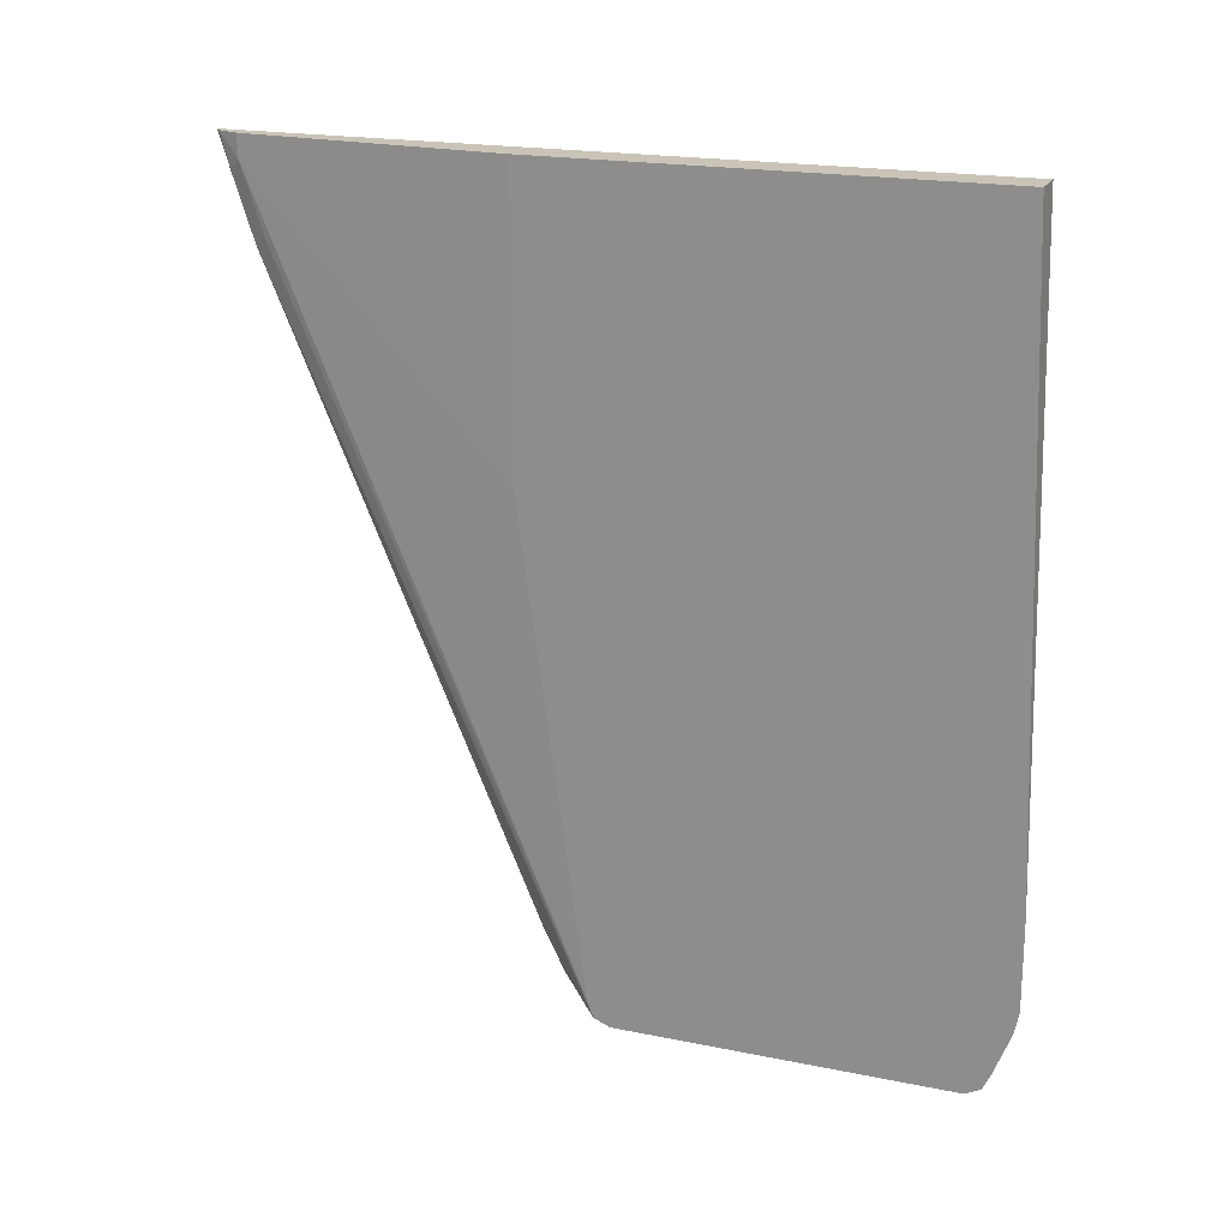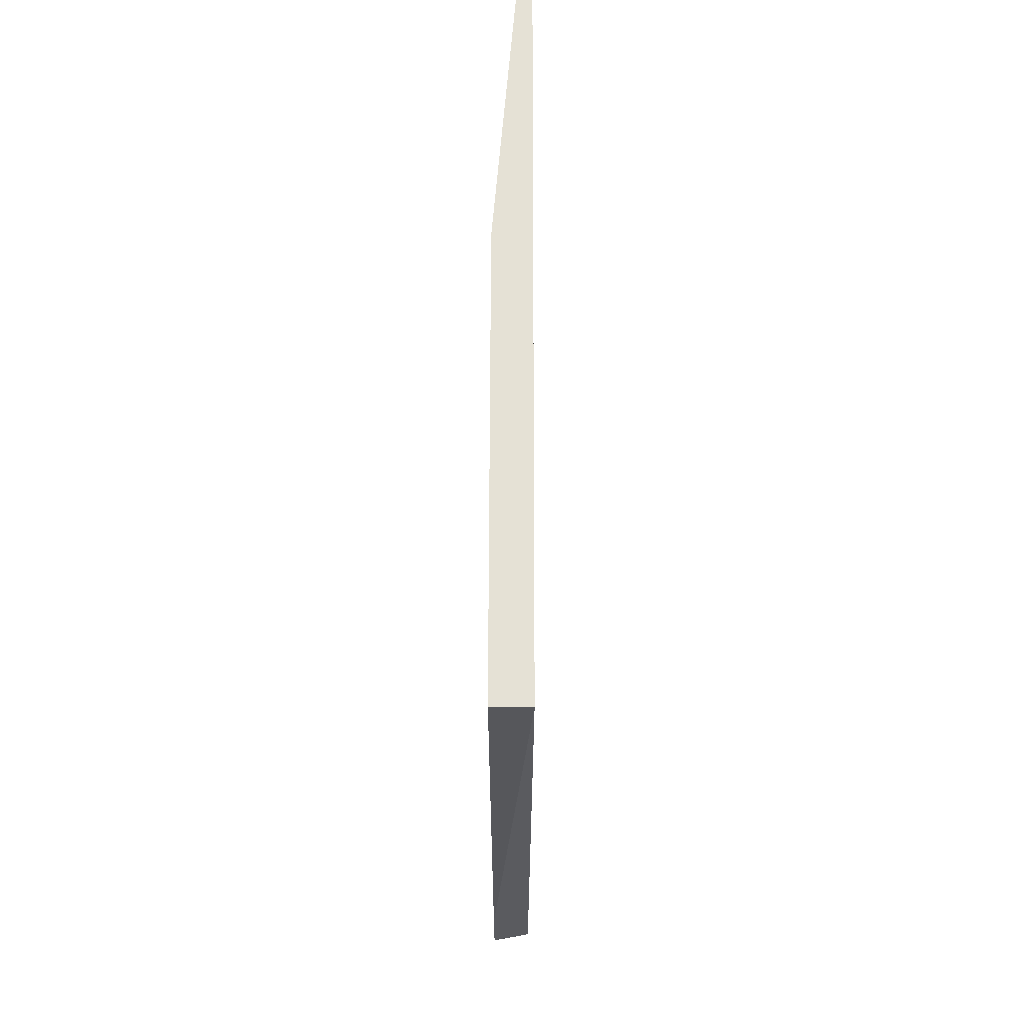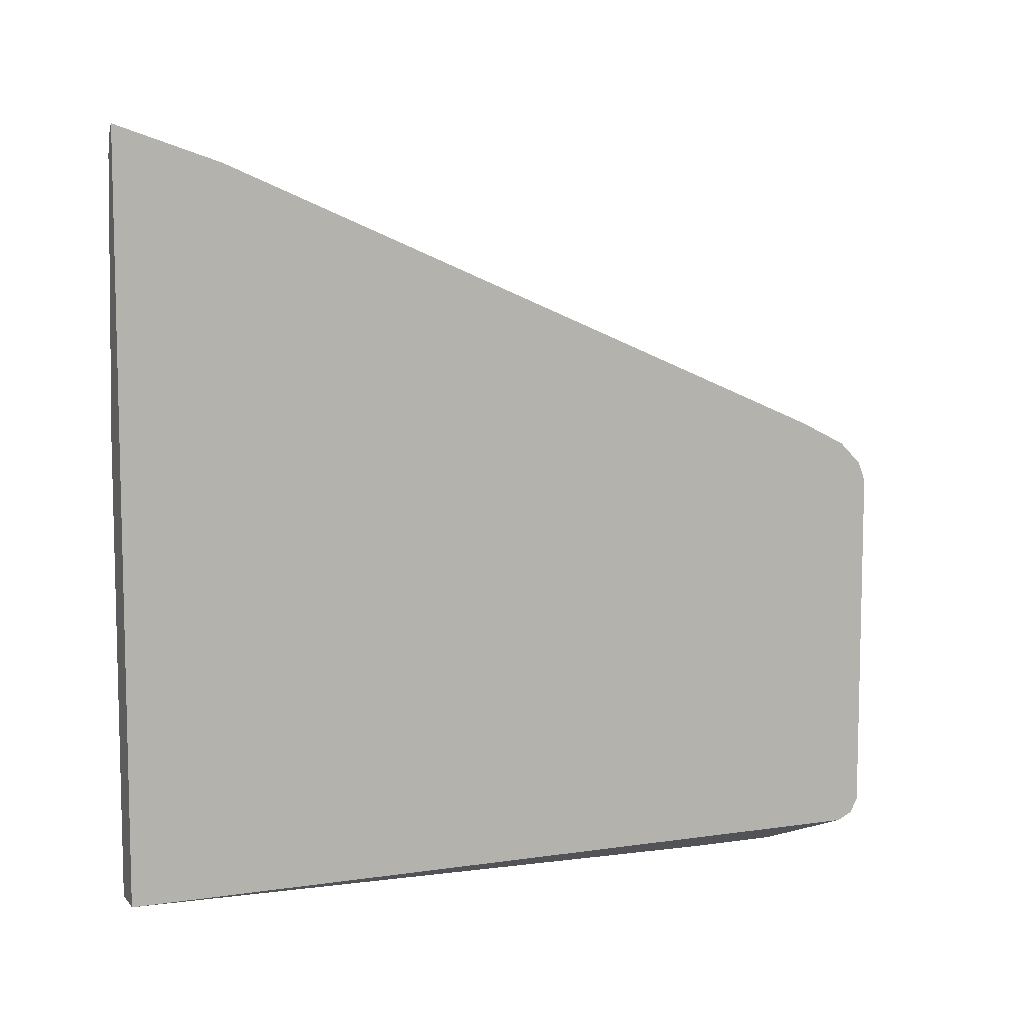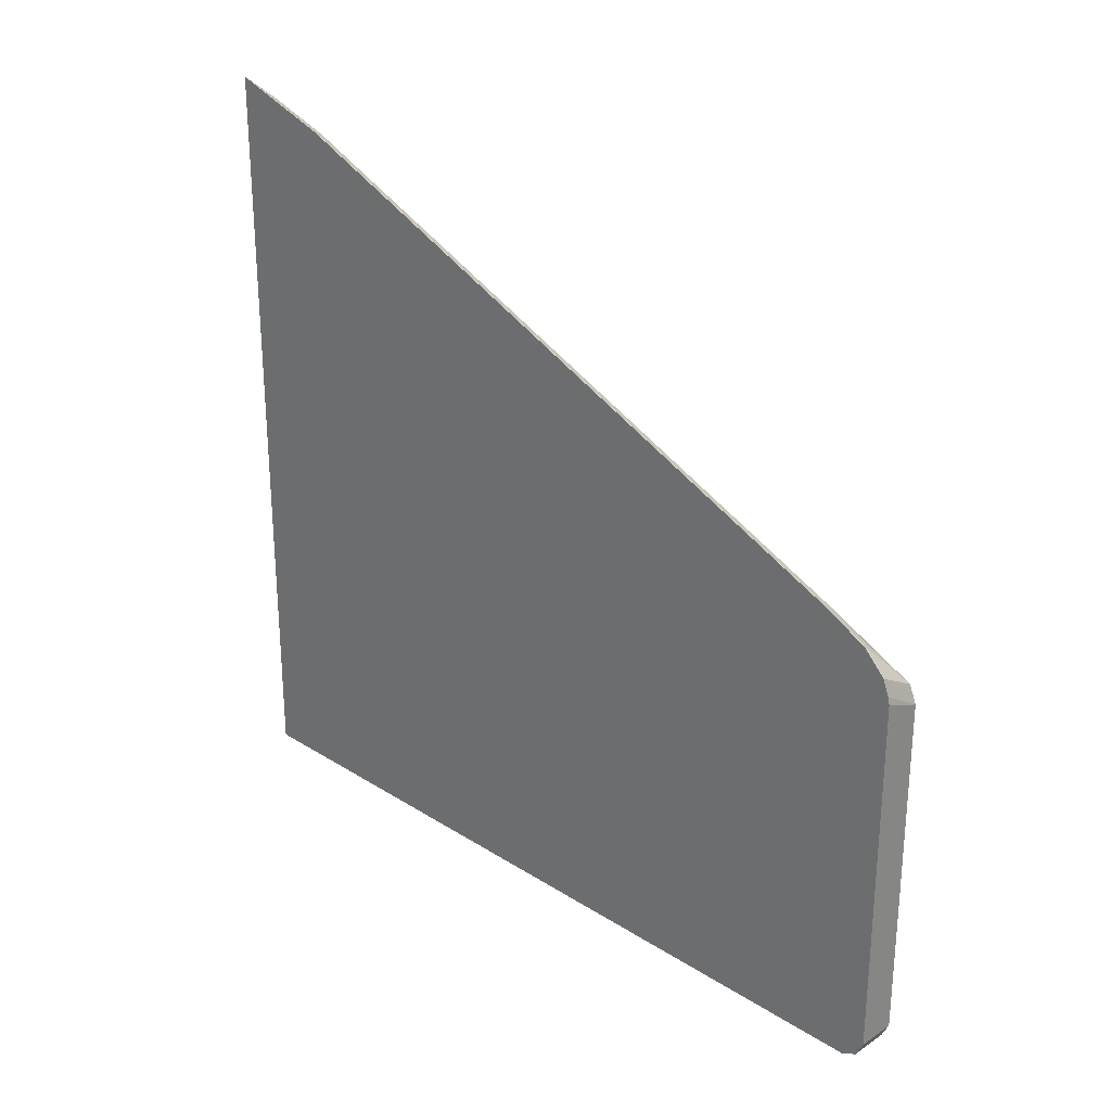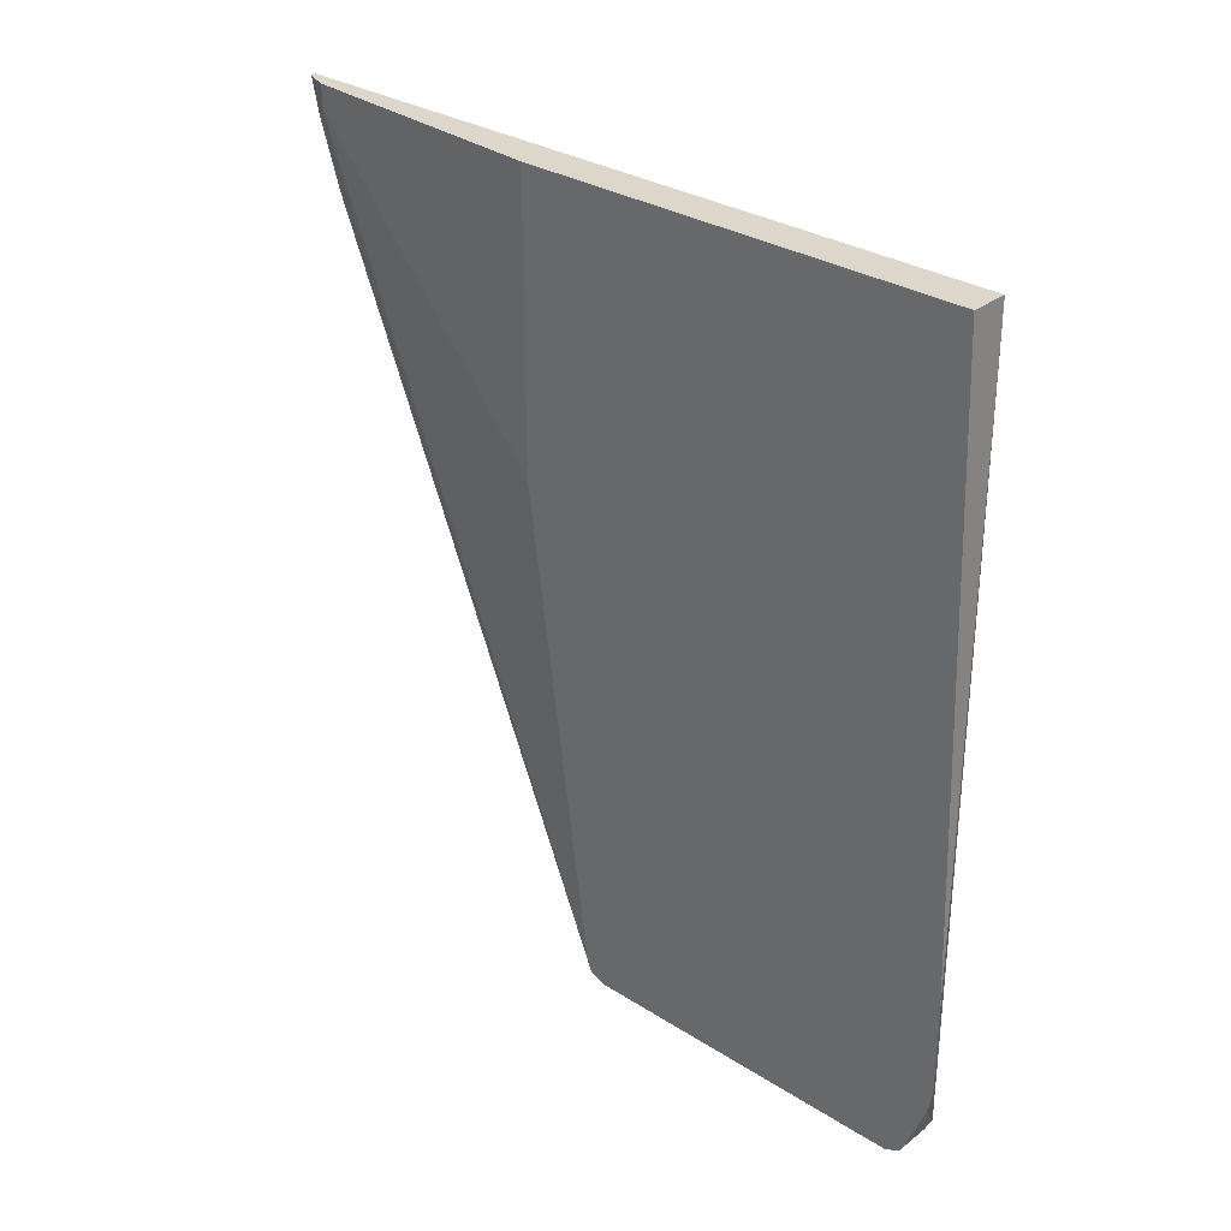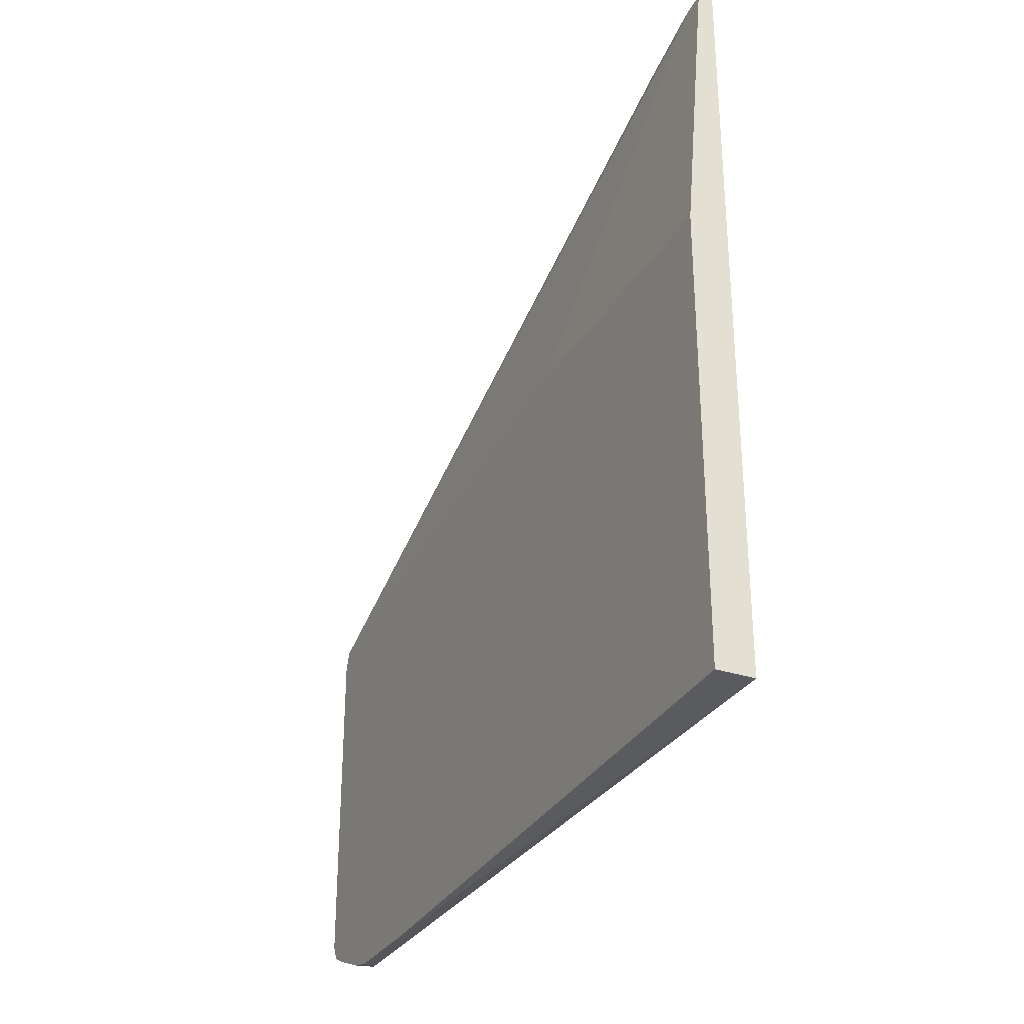
<metadata>
{"format":"obj","ext":"obj","renderer":"f3d","projection":"perspective","resolution":1024,"background":"white","views":[{"elev":19.9,"azim":-69.4,"up":"+Z"},{"elev":65.0,"azim":0.1,"up":"+Z"},{"elev":8.2,"azim":68.0,"up":"+Y"},{"elev":27.0,"azim":134.5,"up":"+Y"},{"elev":30.6,"azim":-47.6,"up":"+Z"},{"elev":-30.5,"azim":-25.8,"up":"+Y"}]}
</metadata>
<code>
v -0.1789 0.3857 0.1039
v -0.1842 0.3815 0.1039
v -0.1789 -0.1907 0.1039
v -0.1789 0.3587 0.02375
v -0.1792 0.3584 0.02308
v -0.1864 0.3555 0.02601
v -0.1864 0.3728 0.078
v -0.1908 0.3642 0.1039
v -0.1908 0.3642 0.08668
v -0.2081 -0.2081 -0.3815
v -0.1789 -0.1907 -0.5029
v -0.2081 -0.1907 0.1039
v -0.1789 0.1506 -0.4617
v -0.1864 0.3035 -0.09539
v -0.1792 0.1503 -0.4624
v -0.1908 0.3468 0.03462
v -0.2081 0.09985 -0.5148
v -0.2081 0.1561 0.1039
v -0.2081 0.104 -0.5029
v -0.2081 0.1561 -0.1214
v -0.2081 -0.2081 -0.451
v -0.2081 -0.2043 -0.4682
v -0.2081 -0.1907 -0.5029
v -0.1789 -0.1868 -0.5109
v -0.1789 0.1333 -0.4964
v -0.1864 0.1474 -0.4595
v -0.1792 0.1329 -0.4971
v -0.1864 0.13 -0.4942
v -0.1789 0.1327 -0.4975
v -0.1792 0.1156 -0.5145
v -0.2081 0.08671 -0.5203
v -0.2081 -0.185 -0.5145
v -0.1789 -0.185 -0.5145
v -0.1789 0.1159 -0.5143
v -0.1789 0.1156 -0.5145
v -0.1789 0.1149 -0.5148
v -0.1789 0.104 -0.519
v -0.1789 0.09857 -0.5203
v -0.2081 -0.1734 -0.5203
v -0.1789 -0.1734 -0.5203
f 14 26 17
f 14 15 26
f 13 27 15
f 13 25 27
f 11 23 24
f 11 22 23
f 10 32 23
f 10 22 21
f 10 23 22
f 10 39 32
f 10 31 39
f 10 17 31
f 10 19 17
f 15 27 28
f 10 20 19
f 11 21 22
f 15 28 26
f 30 35 36
f 17 26 28
f 10 18 20
f 32 40 33
f 32 39 40
f 31 37 38
f 31 40 39
f 31 38 40
f 30 34 35
f 30 37 31
f 30 36 37
f 29 34 30
f 25 29 27
f 24 32 33
f 23 32 24
f 17 30 31
f 17 29 30
f 17 27 29
f 17 28 27
f 16 17 19
f 10 12 18
f 3 10 21
f 9 16 19
f 1 29 25
f 1 34 29
f 1 35 34
f 1 36 35
f 1 37 36
f 1 38 37
f 1 40 38
f 1 33 40
f 1 24 33
f 1 11 24
f 1 3 11
f 1 12 3
f 1 18 12
f 1 8 18
f 9 19 20
f 1 25 13
f 1 13 4
f 1 2 8
f 1 5 6
f 8 20 18
f 8 9 20
f 7 16 9
f 6 17 16
f 6 14 17
f 1 4 5
f 5 15 14
f 5 13 15
f 6 16 7
f 4 13 5
f 3 12 10
f 3 21 11
f 2 9 8
f 2 7 9
f 1 7 2
f 1 6 7
f 5 14 6

</code>
